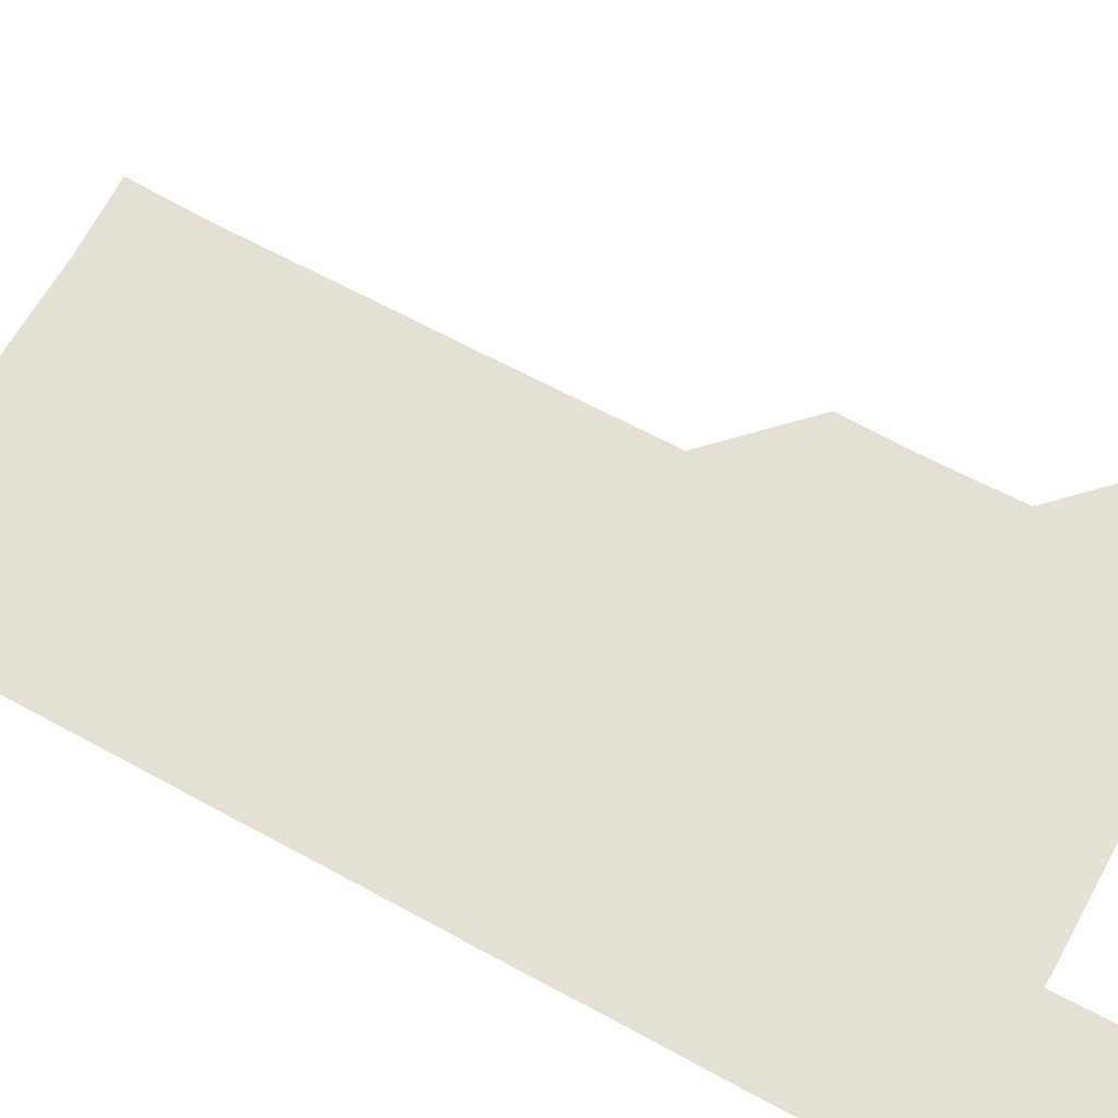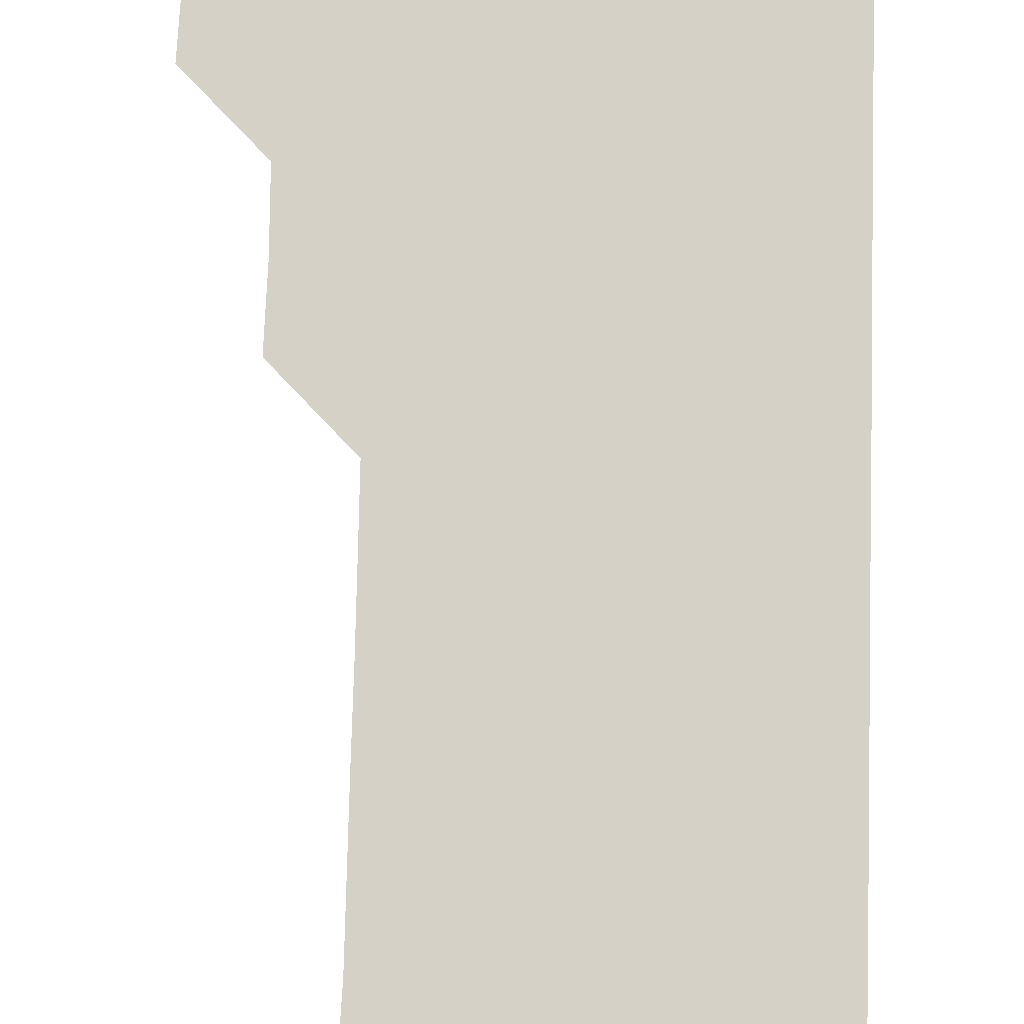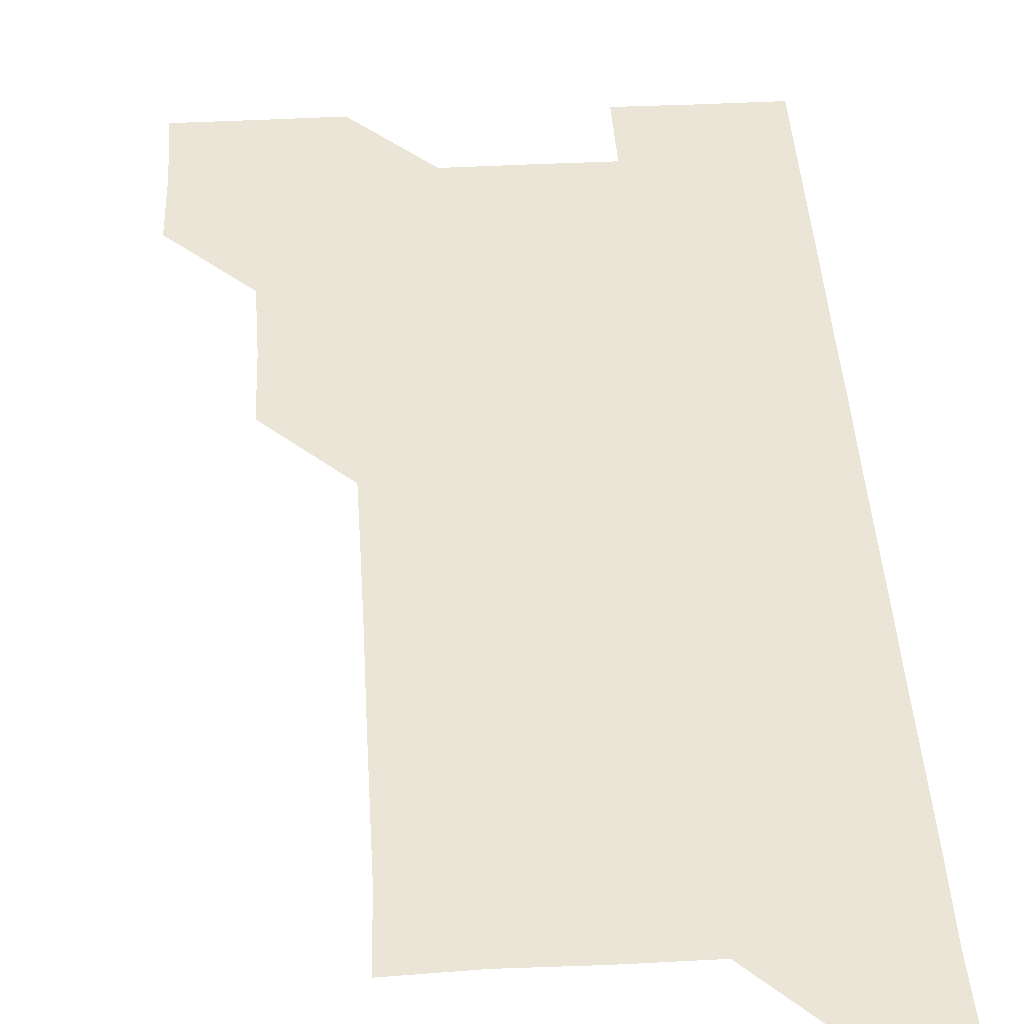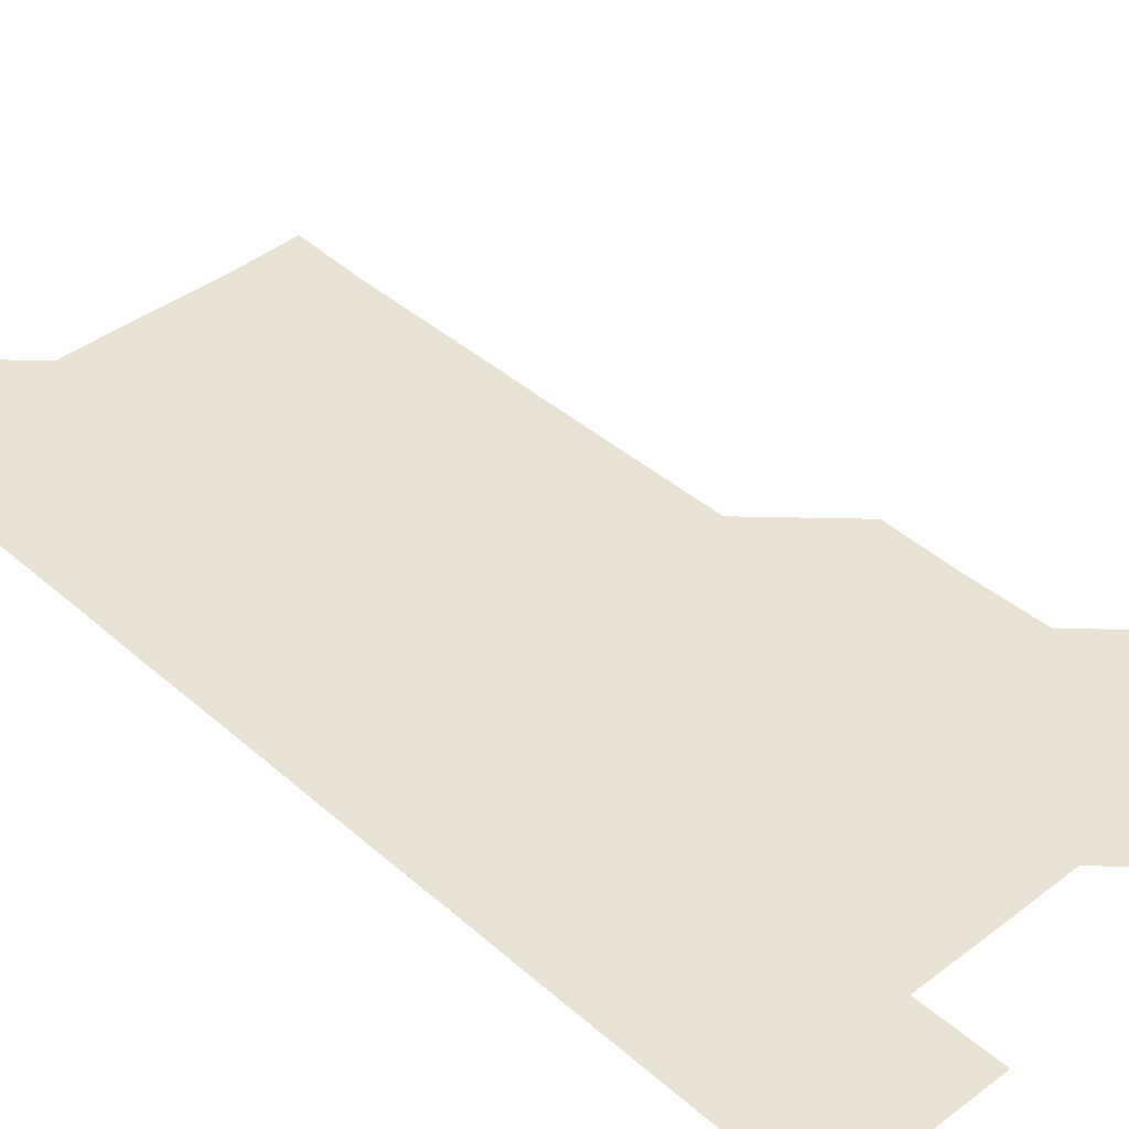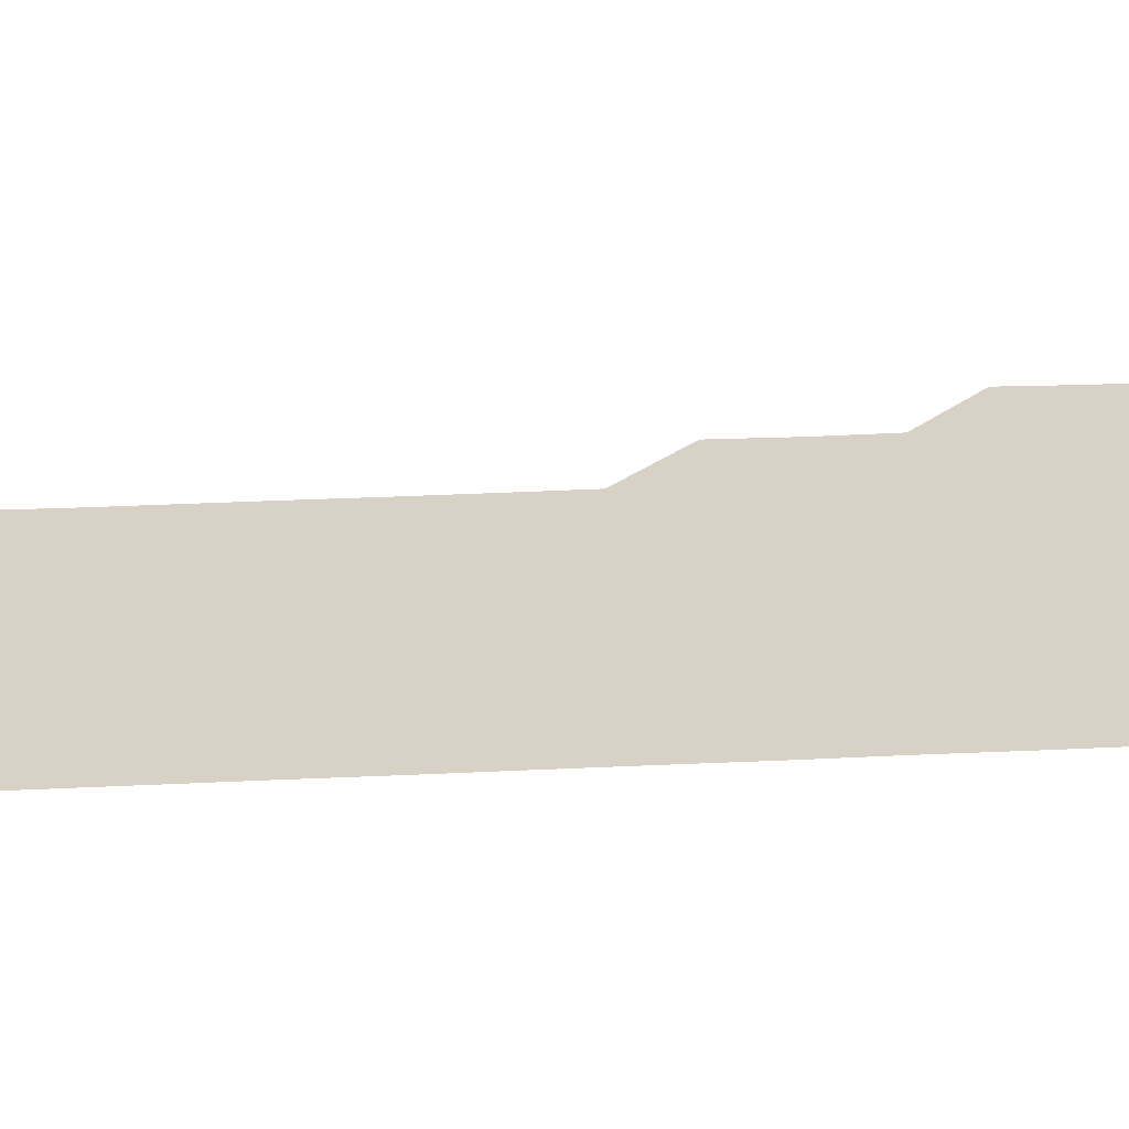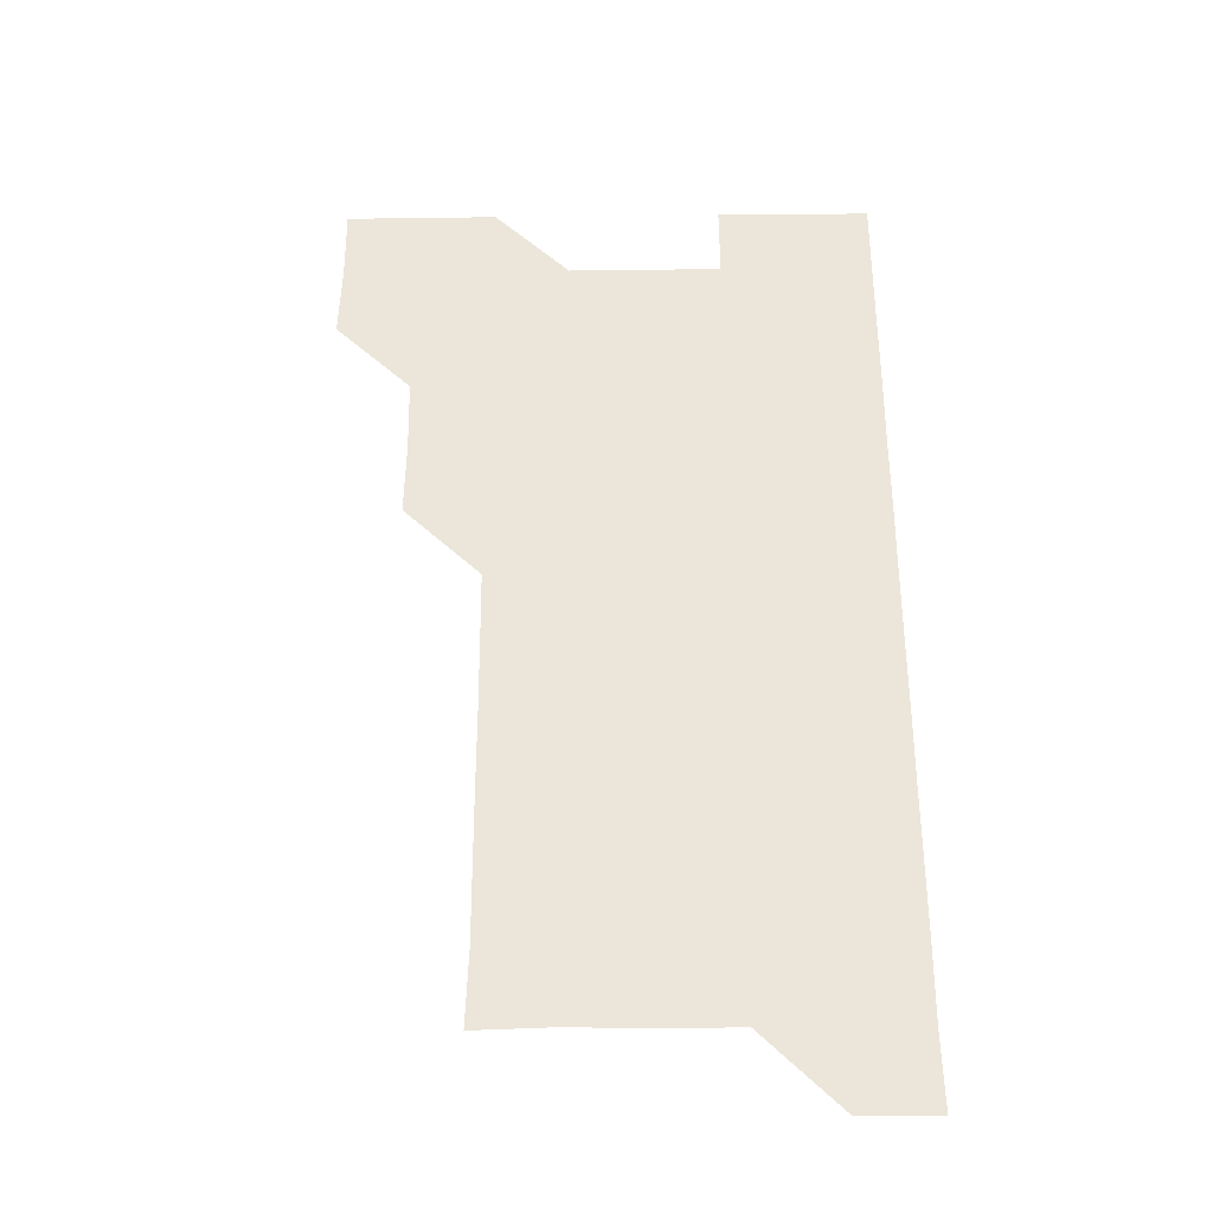
<metadata>
{"format":"obj","ext":"obj","renderer":"f3d","projection":"perspective","resolution":1024,"background":"white","views":[{"elev":65.8,"azim":118.7,"up":"+Z"},{"elev":79.3,"azim":1.6,"up":"+Z"},{"elev":44.4,"azim":-3.4,"up":"+Z"},{"elev":40.9,"azim":136.9,"up":"+Z"},{"elev":27.3,"azim":85.6,"up":"+Z"},{"elev":-36.0,"azim":0.8,"up":"+Y"}]}
</metadata>
<code>
v 480.4 510.8 0
v 481.3 540.7 0
v 481 571 0
v 510.6 420.6 0
v 511.2 450.8 0
v 510.5 480.9 0
v 511.6 511.3 0
v 511.1 540.9 0
v 511 571 0
v 540.6 210.5 0
v 541.5 240 0
v 541.4 270.4 0
v 541.3 300.5 0
v 541.3 330.6 0
v 541.1 360.6 0
v 540.8 390.7 0
v 541.3 421.3 0
v 541.1 451.1 0
v 541.2 481.2 0
v 541.1 511 0
v 541.1 540.9 0
v 540.8 571.1 0
v 570.3 211.5 0
v 571.3 241.5 0
v 571.2 271.3 0
v 571.1 301.1 0
v 571.2 331.3 0
v 571.2 361.3 0
v 571.2 391.2 0
v 571 421 0
v 571 451 0
v 571.1 481.1 0
v 571.2 511 0
v 570.9 540.9 0
v 600.8 210.9 0
v 601.1 241.1 0
v 601.1 271.4 0
v 601.1 301.3 0
v 601.1 331.2 0
v 601 361.2 0
v 601.1 391.3 0
v 601.1 421.3 0
v 601.1 451.2 0
v 601 481 0
v 601 511 0
v 601 541 0
v 631.5 211 0
v 631 241.6 0
v 631 271.4 0
v 630.9 301.3 0
v 631 331.4 0
v 631 360.8 0
v 630.8 391.5 0
v 631 421.1 0
v 630.9 451.2 0
v 631 481 0
v 631 511.1 0
v 631.1 540.9 0
v 630.9 571.2 0
v 661.6 180.8 0
v 660.8 211.3 0
v 660.8 241.4 0
v 660.7 271.5 0
v 660.9 301.1 0
v 660.7 331.5 0
v 660.8 361.3 0
v 661.1 390.9 0
v 660.7 421.3 0
v 661 451 0
v 661 481.1 0
v 660.8 511.1 0
v 660.9 541 0
v 661 570.9 0
v 691.1 180.7 0
v 690.5 210.5 0
v 690.8 240.4 0
v 690.8 270.4 0
v 690.7 300.5 0
v 690.9 330.5 0
v 690.9 360.7 0
v 690.9 390.8 0
v 691 420.7 0
v 690.9 450.9 0
v 691.1 480.8 0
v 691 510.9 0
v 691 541 0
v 691 571 0
f 6 7 1
f 1 7 2
f 7 8 2
f 2 8 3
f 8 9 3
f 16 17 4
f 4 17 5
f 17 18 5
f 5 18 6
f 18 19 6
f 6 19 7
f 19 20 7
f 7 20 8
f 20 21 8
f 8 21 9
f 21 22 9
f 10 23 11
f 23 24 11
f 11 24 12
f 24 25 12
f 12 25 13
f 25 26 13
f 13 26 14
f 26 27 14
f 14 27 15
f 27 28 15
f 15 28 16
f 28 29 16
f 16 29 17
f 29 30 17
f 17 30 18
f 30 31 18
f 18 31 19
f 31 32 19
f 19 32 20
f 32 33 20
f 20 33 21
f 33 34 21
f 21 34 22
f 23 35 24
f 35 36 24
f 24 36 25
f 36 37 25
f 25 37 26
f 37 38 26
f 26 38 27
f 38 39 27
f 27 39 28
f 39 40 28
f 28 40 29
f 40 41 29
f 29 41 30
f 41 42 30
f 30 42 31
f 42 43 31
f 31 43 32
f 43 44 32
f 32 44 33
f 44 45 33
f 33 45 34
f 45 46 34
f 35 47 36
f 47 48 36
f 36 48 37
f 48 49 37
f 37 49 38
f 49 50 38
f 38 50 39
f 50 51 39
f 39 51 40
f 51 52 40
f 40 52 41
f 52 53 41
f 41 53 42
f 53 54 42
f 42 54 43
f 54 55 43
f 43 55 44
f 55 56 44
f 44 56 45
f 56 57 45
f 45 57 46
f 57 58 46
f 60 61 47
f 47 61 48
f 61 62 48
f 48 62 49
f 62 63 49
f 49 63 50
f 63 64 50
f 50 64 51
f 64 65 51
f 51 65 52
f 65 66 52
f 52 66 53
f 66 67 53
f 53 67 54
f 67 68 54
f 54 68 55
f 68 69 55
f 55 69 56
f 69 70 56
f 56 70 57
f 70 71 57
f 57 71 58
f 71 72 58
f 58 72 59
f 72 73 59
f 60 74 61
f 74 75 61
f 61 75 62
f 75 76 62
f 62 76 63
f 76 77 63
f 63 77 64
f 77 78 64
f 64 78 65
f 78 79 65
f 65 79 66
f 79 80 66
f 66 80 67
f 80 81 67
f 67 81 68
f 81 82 68
f 68 82 69
f 82 83 69
f 69 83 70
f 83 84 70
f 70 84 71
f 84 85 71
f 71 85 72
f 85 86 72
f 72 86 73
f 86 87 73

</code>
